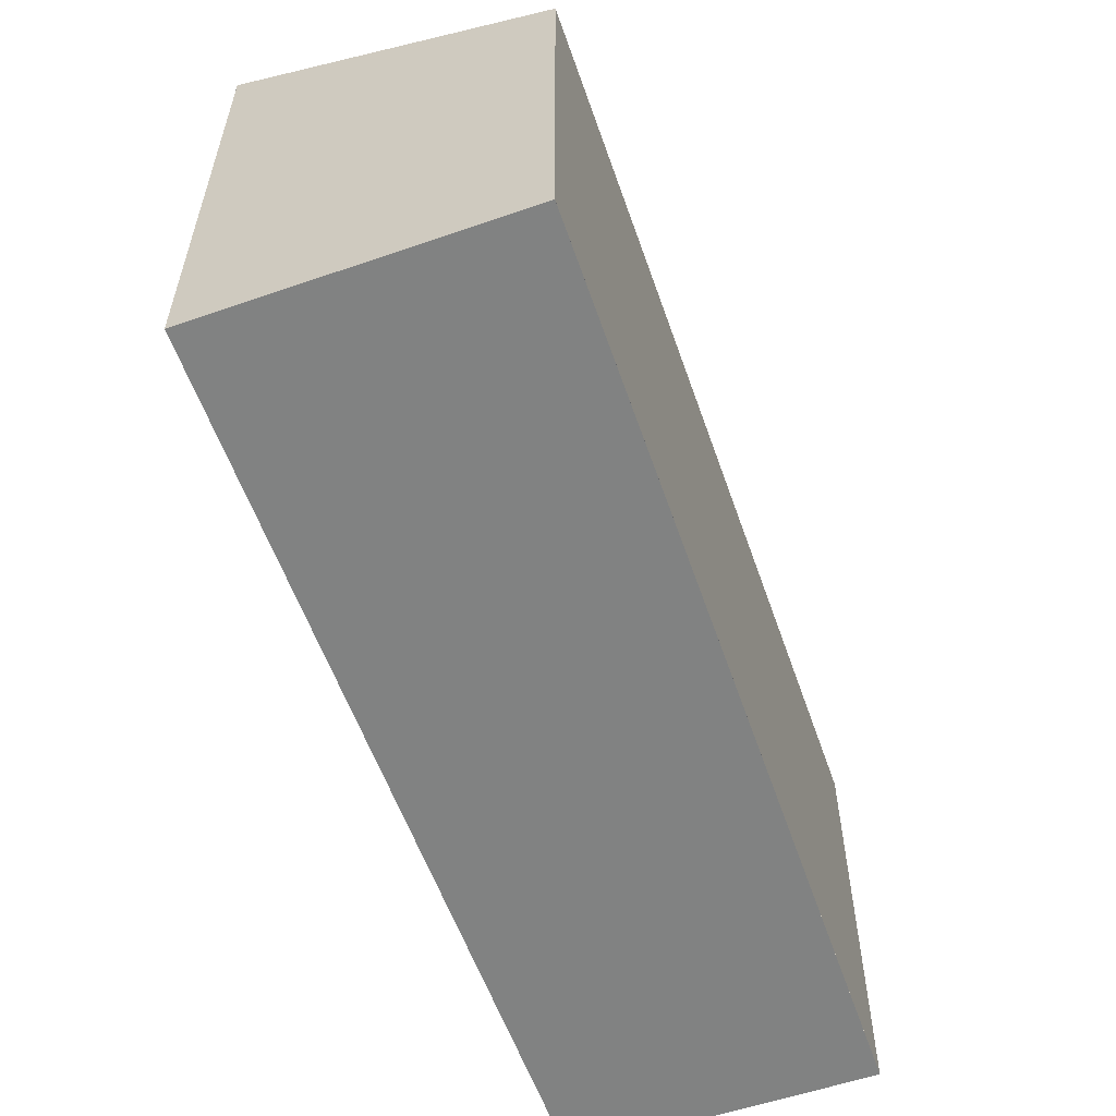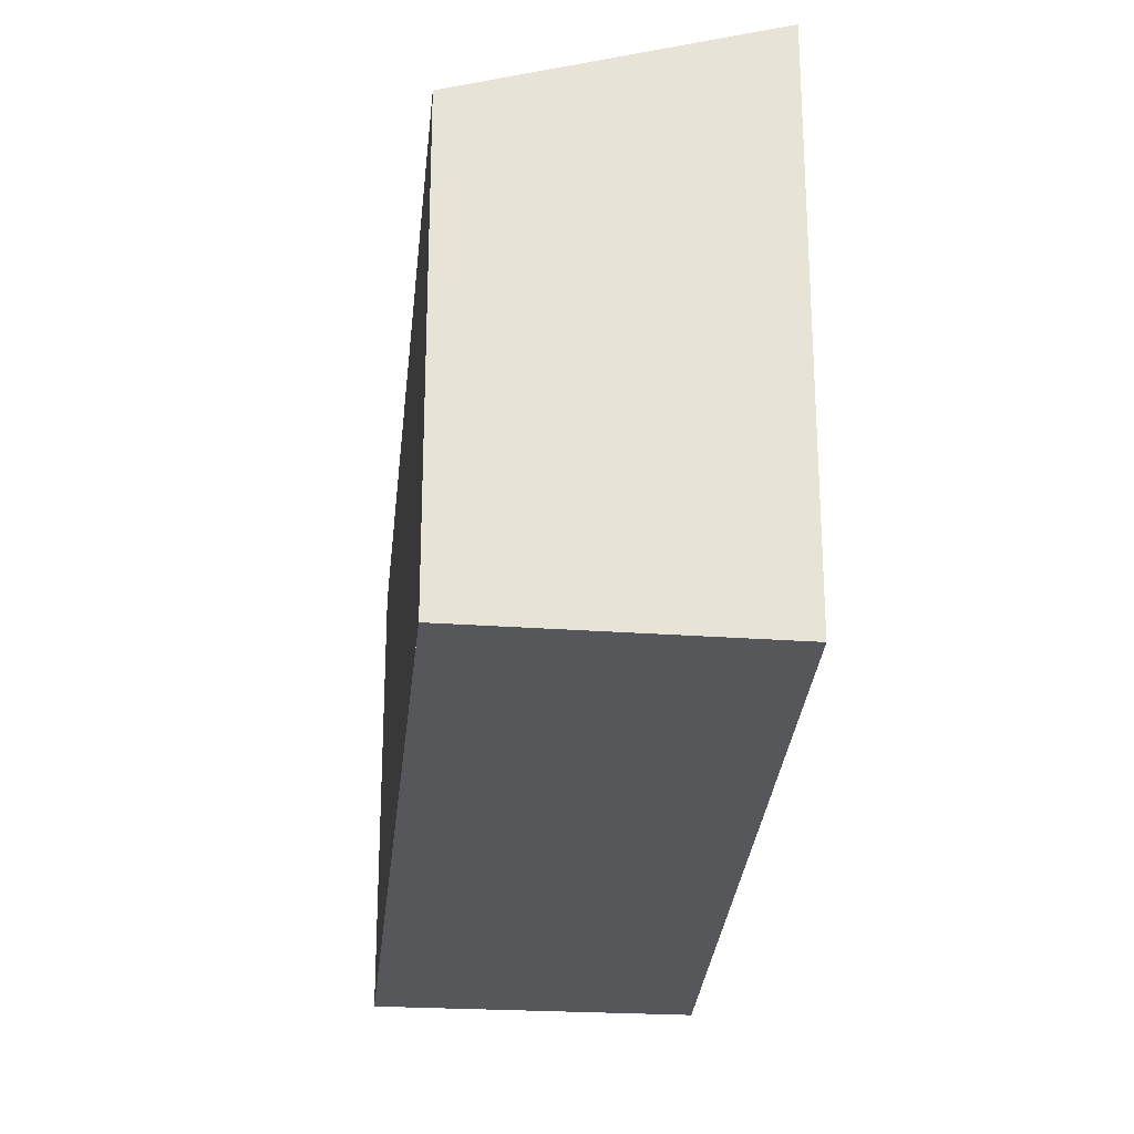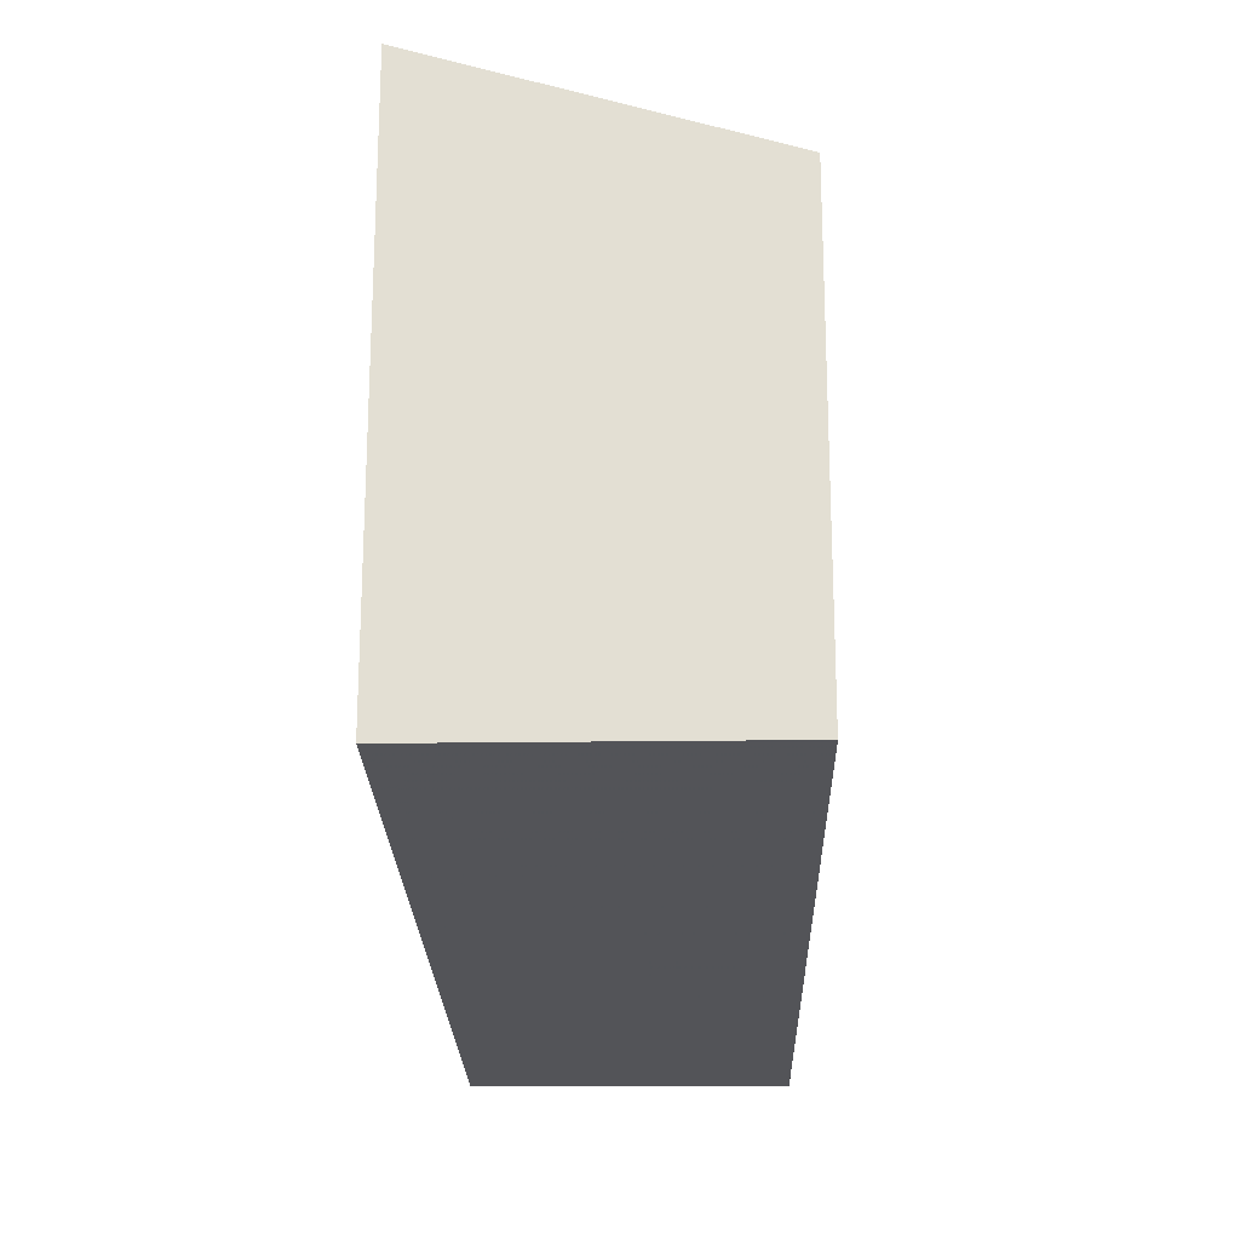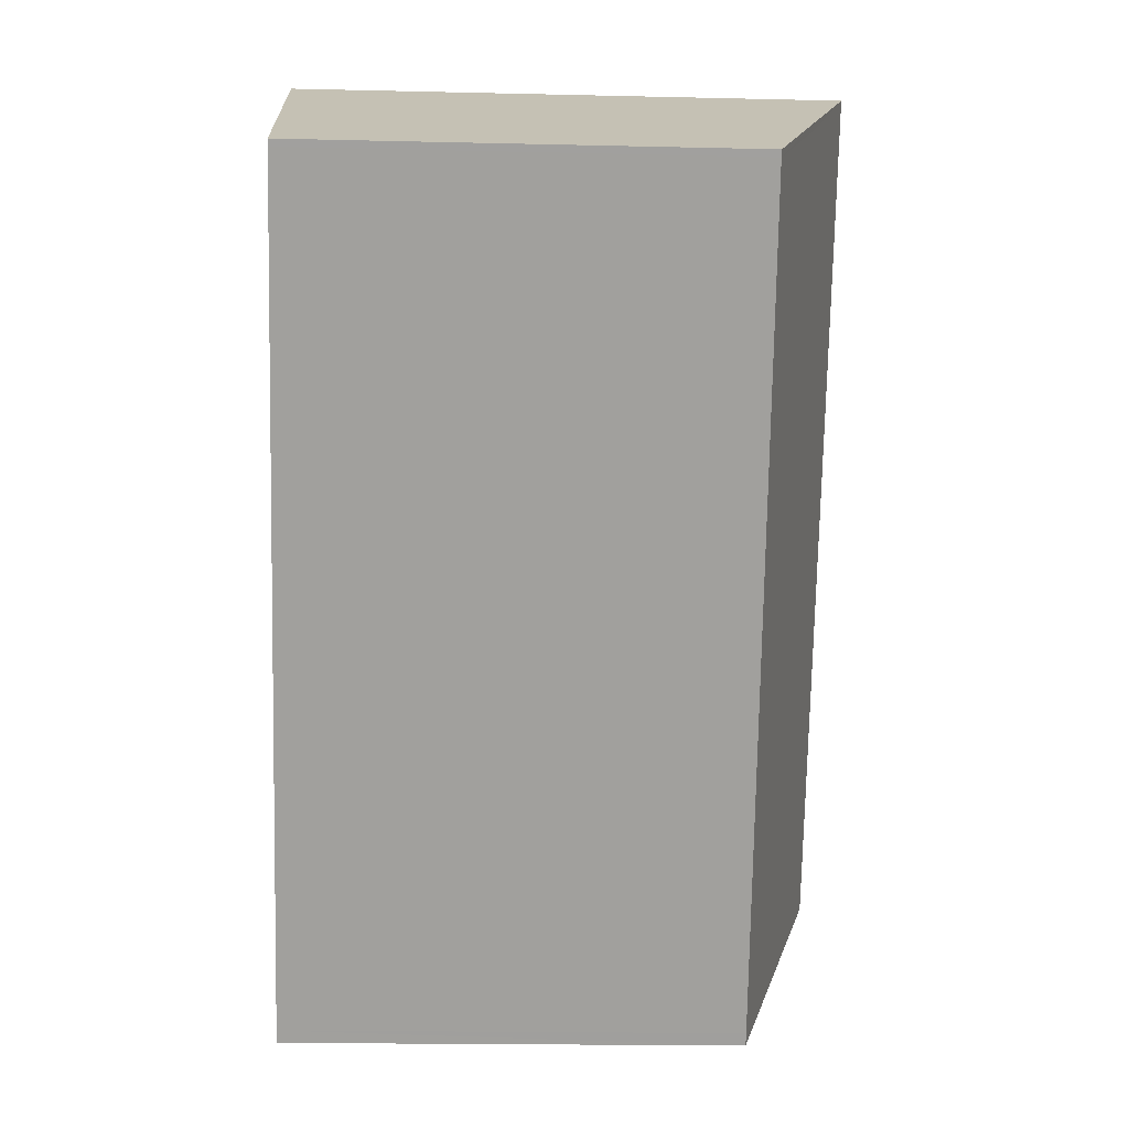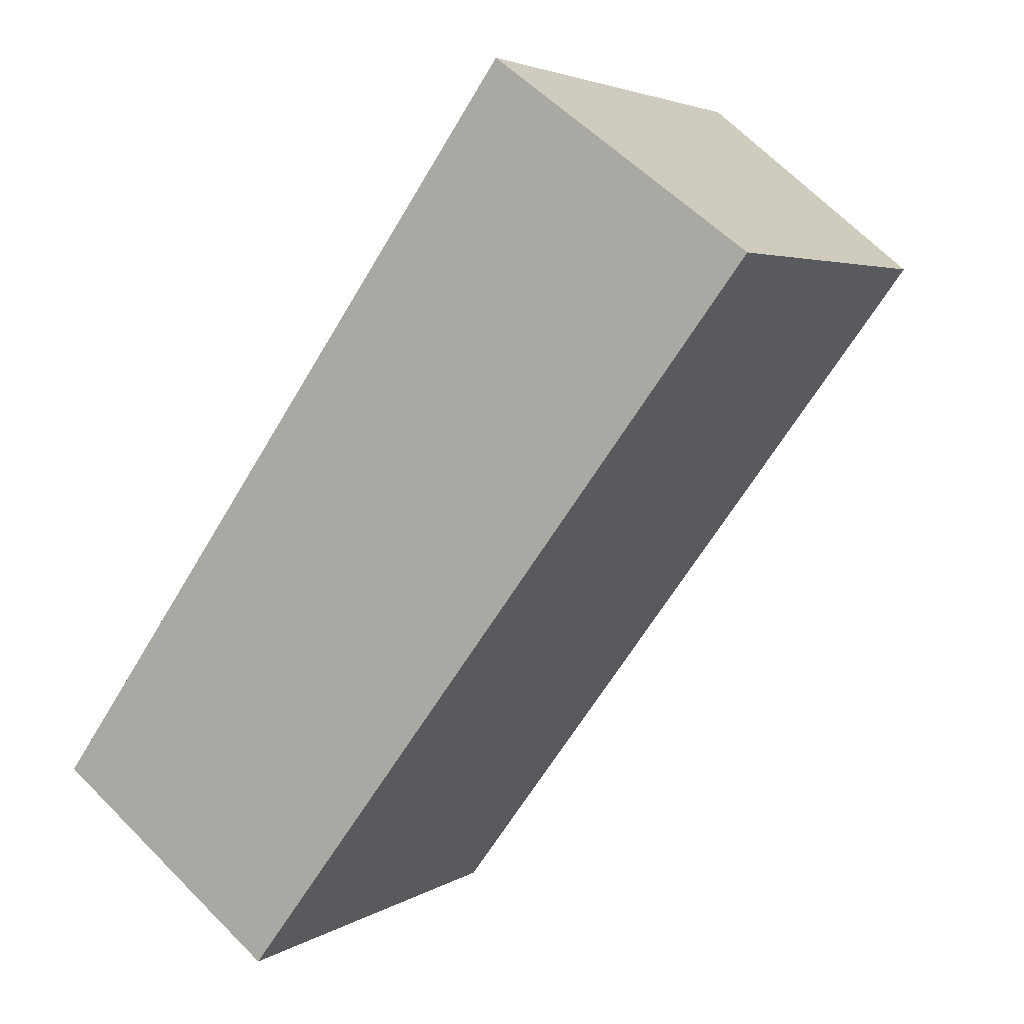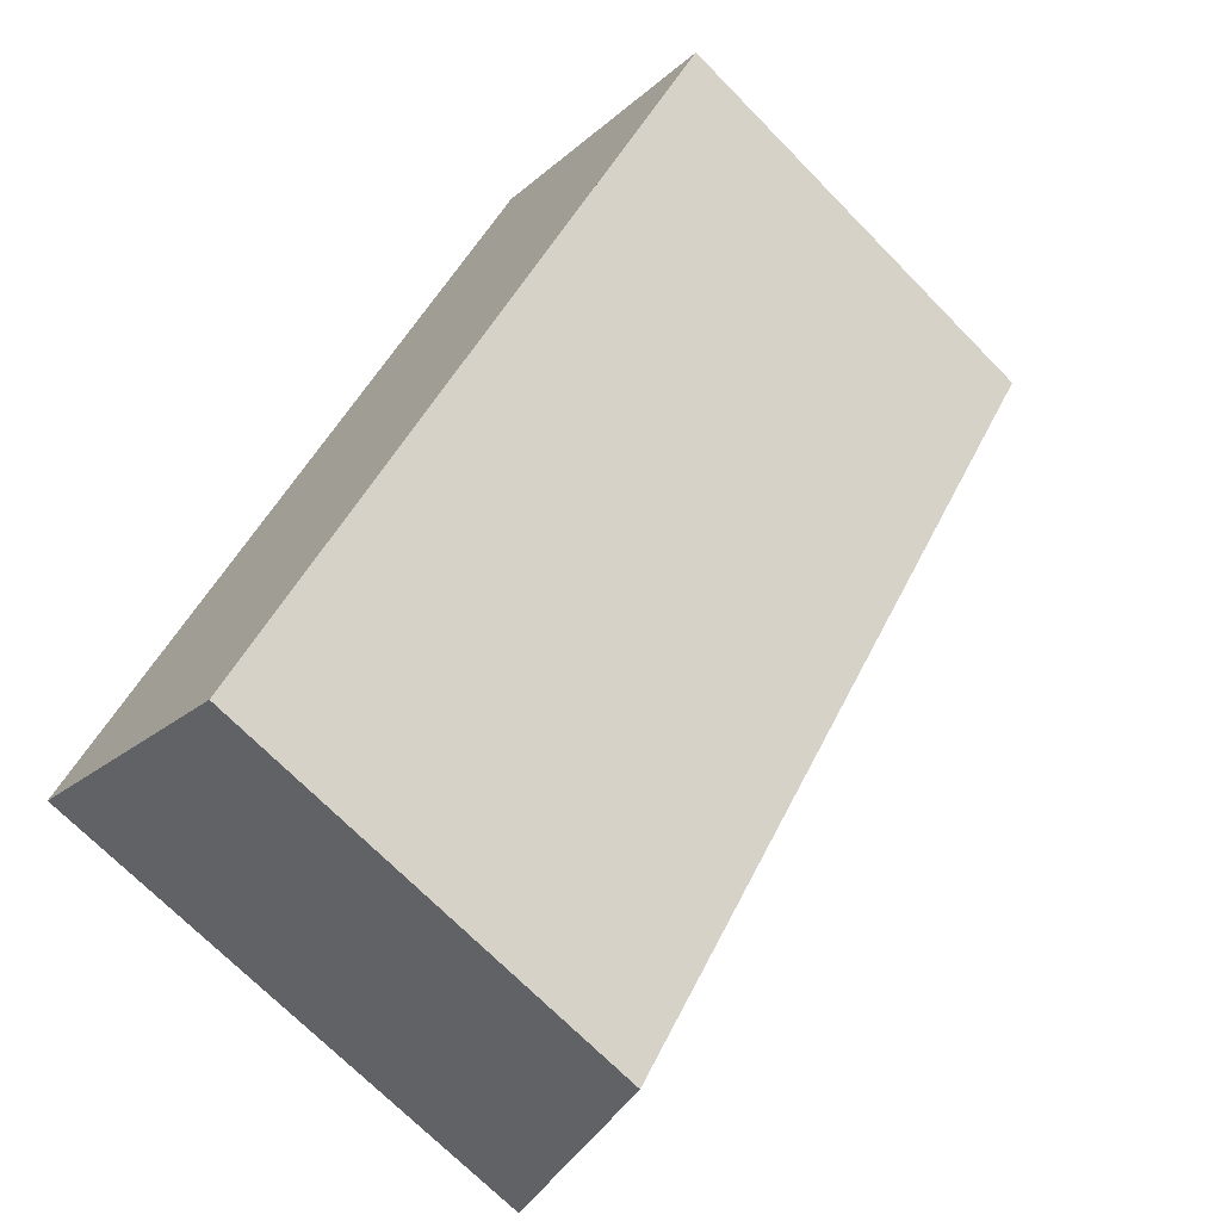
<metadata>
{"format":"obj","ext":"obj","renderer":"f3d","projection":"perspective","resolution":1024,"background":"white","views":[{"elev":-60.6,"azim":-124.1,"up":"+Z"},{"elev":-26.7,"azim":31.2,"up":"+Z"},{"elev":-23.4,"azim":-142.4,"up":"+Z"},{"elev":-18.1,"azim":-92.6,"up":"+Y"},{"elev":3.8,"azim":-152.5,"up":"+Y"},{"elev":-69.9,"azim":-135.7,"up":"+Y"}]}
</metadata>
<code>
v -896.5 -1453 1.721
v -895.5 -1452 2.092
v -893.6 -1455 2.112
v -894.5 -1455 1.769
v -896 -1452 1.918
v -894 -1455 1.939
v -896 -1452 1.918
v -895.5 -1452 2.092
v -896.5 -1453 1.721
v -894.1 -1455 1.938
v -893.6 -1455 2.112
v -894.5 -1455 1.768
v -896 -1452 1.918
v -896.5 -1453 1.721
v -896.5 -1453 0
v -896 -1452 0
v -895.5 -1452 2.092
v -895.5 -1452 2.092
v -895.5 -1452 0
v -895.5 -1452 0
v -894 -1455 1.939
v -893.6 -1455 2.112
v -893.6 -1455 0
v -894 -1455 2.22e-16
v -894.5 -1455 1.768
v -894.5 -1455 1.769
v -894.5 -1455 -2.22e-16
v -894.5 -1455 0
v -895.5 -1452 2.092
v -896 -1452 1.918
v -896 -1452 0
v -895.5 -1452 0
v -894.5 -1455 1.769
v -894 -1455 1.939
v -894 -1455 2.22e-16
v -894.5 -1455 -2.22e-16
v -893.6 -1455 2.112
v -895.5 -1452 2.092
v -895.5 -1452 0
v -893.6 -1455 0
v -896.5 -1453 1.721
v -896.5 -1453 1.721
v -896.5 -1453 0
v -896.5 -1453 0
v -893.6 -1455 2.112
v -893.6 -1455 2.112
v -893.6 -1455 0
v -893.6 -1455 0
v -896.5 -1453 1.721
v -894.5 -1455 1.768
v -894.5 -1455 0
v -896.5 -1453 0
v -896.5 -1453 0
v -895.5 -1452 0
v -893.6 -1455 0
v -894.5 -1455 0
f 10 6 4 12
f 11 3 6 10
f 7 5 2 8
f 9 1 5 7
f 10 7 8 11
f 12 9 7 10
f 14 15 16 13
f 18 19 20 17
f 22 23 24 21
f 26 27 28 25
f 30 31 32 29
f 34 35 36 33
f 38 39 40 37
f 42 43 44 41
f 46 47 48 45
f 50 51 52 49
f 54 55 56 53

</code>
